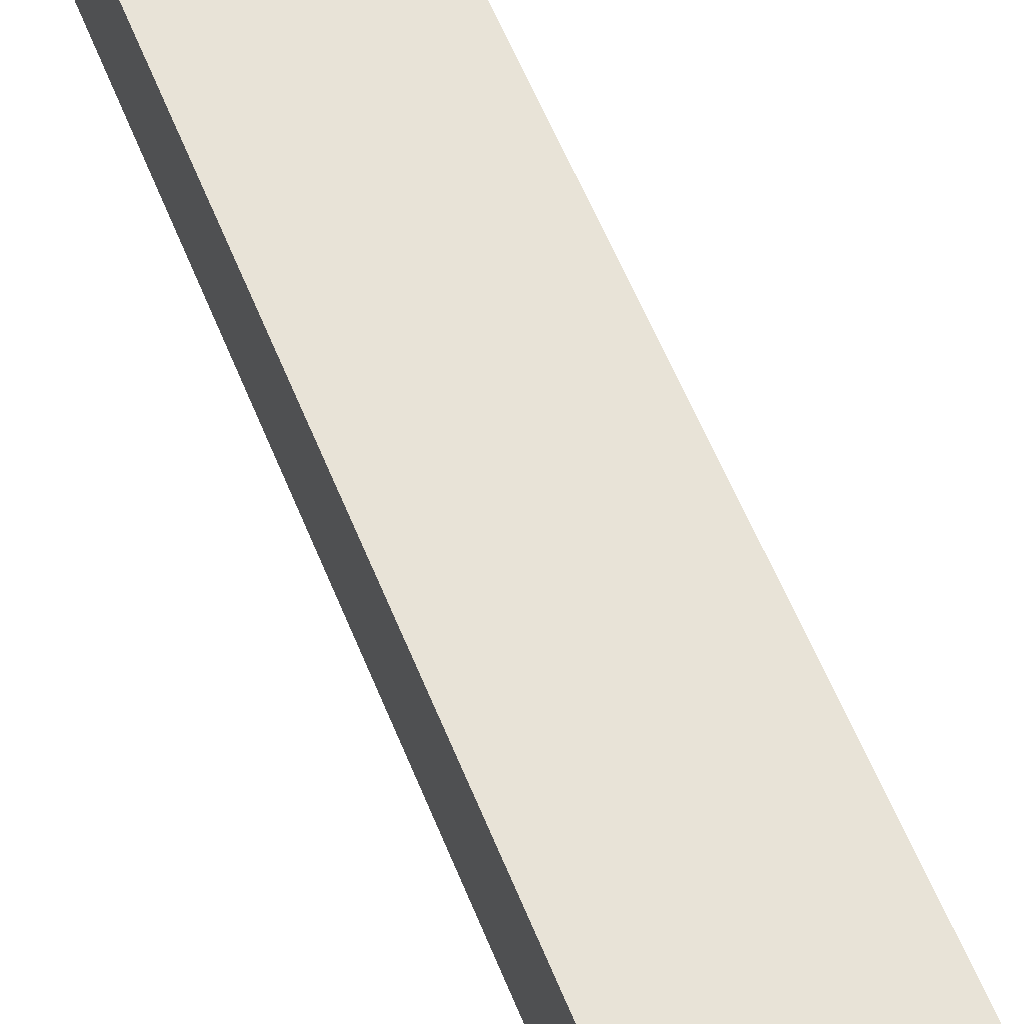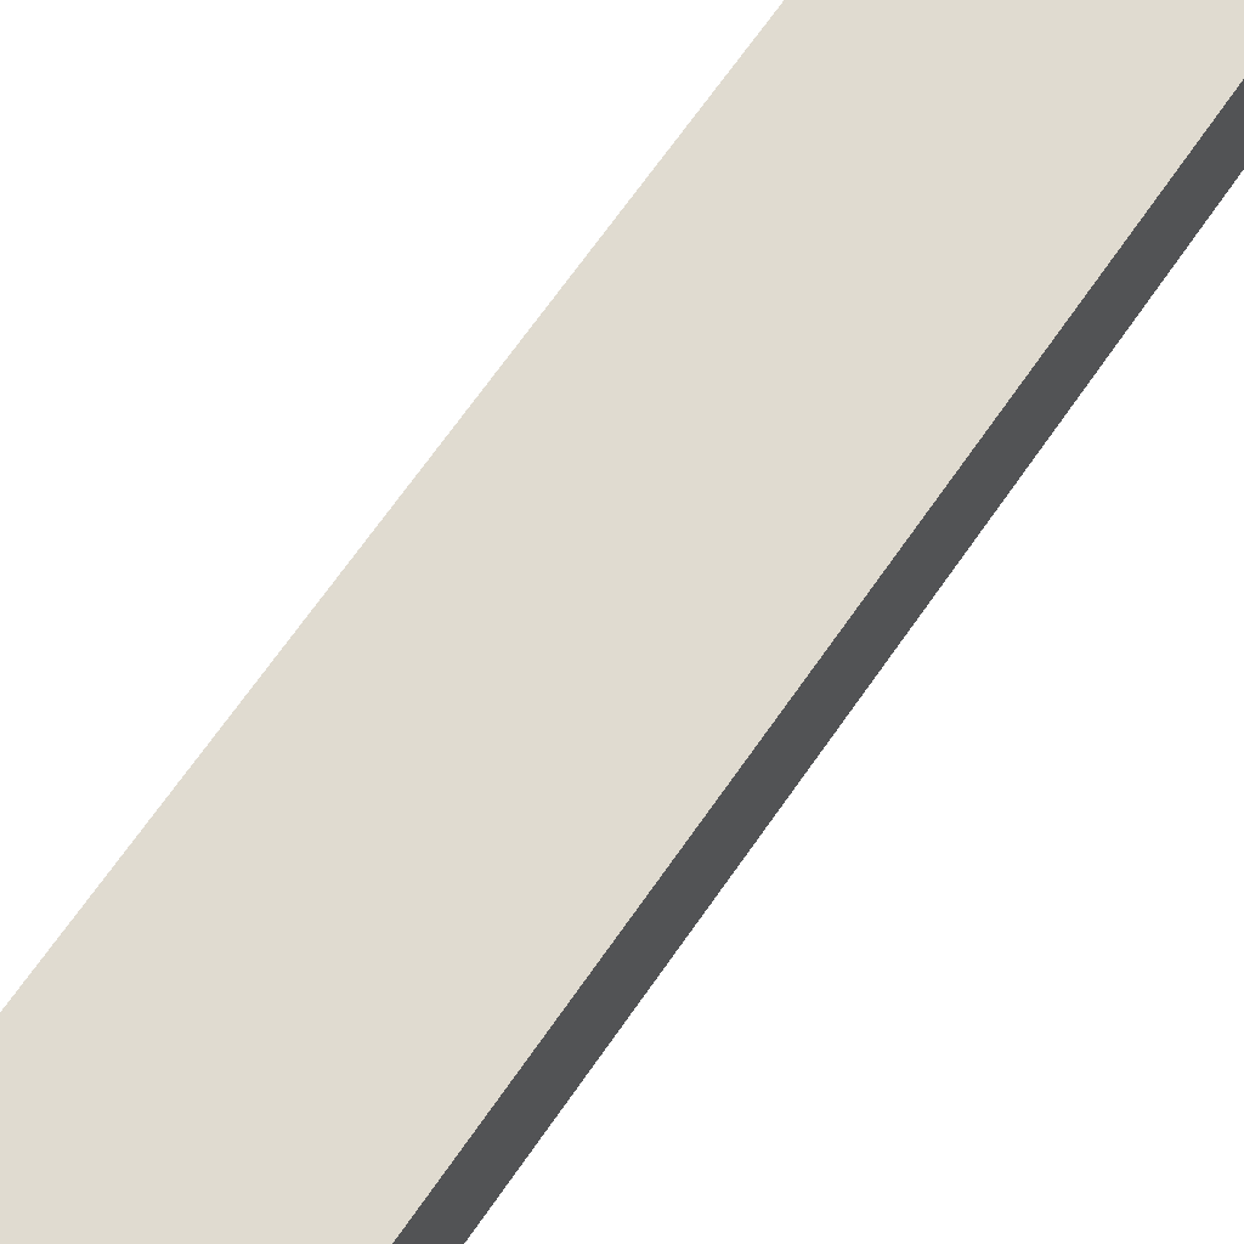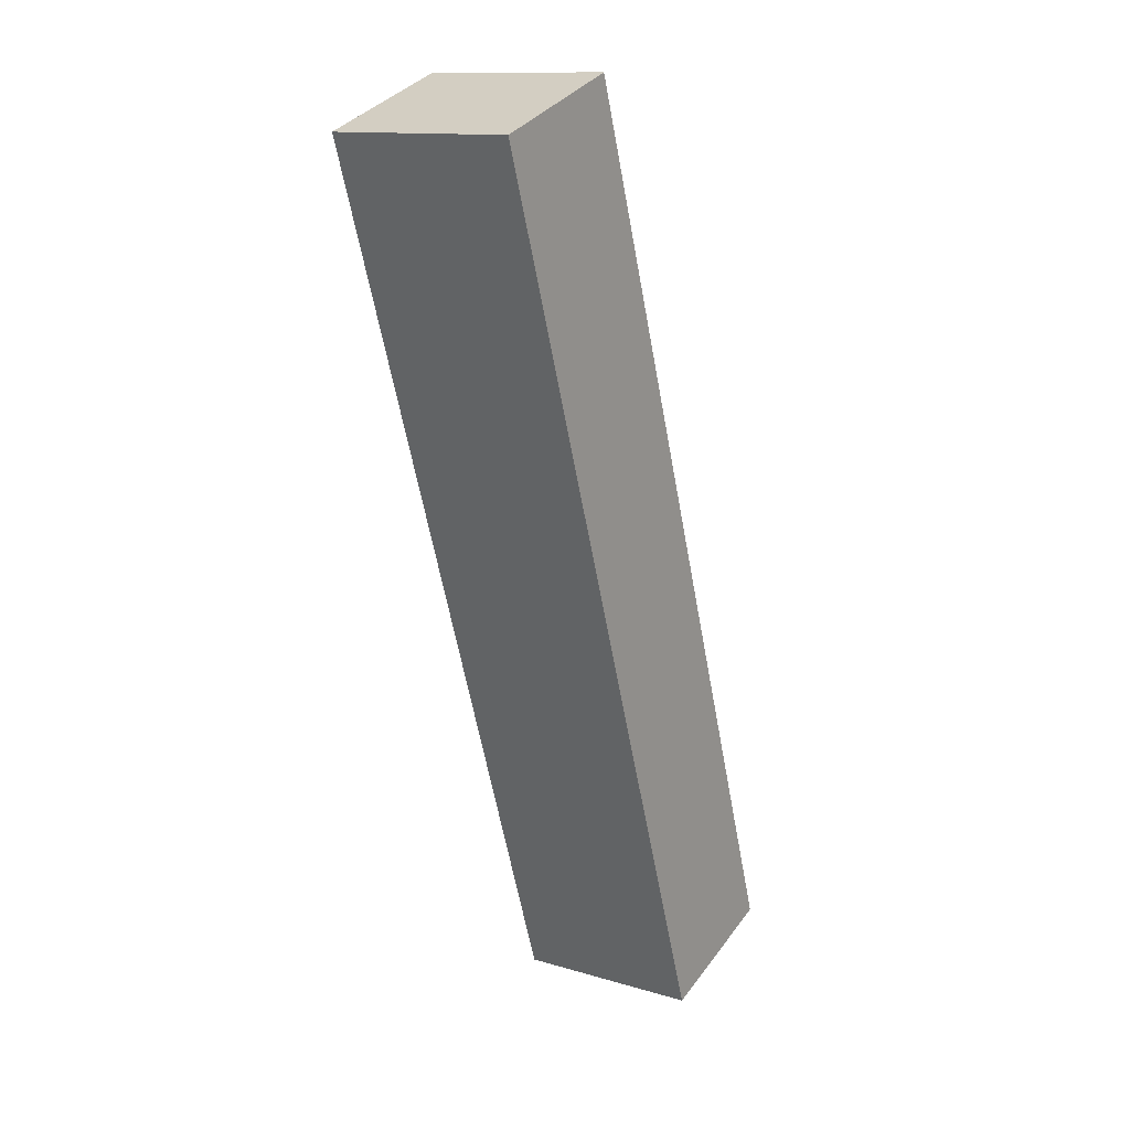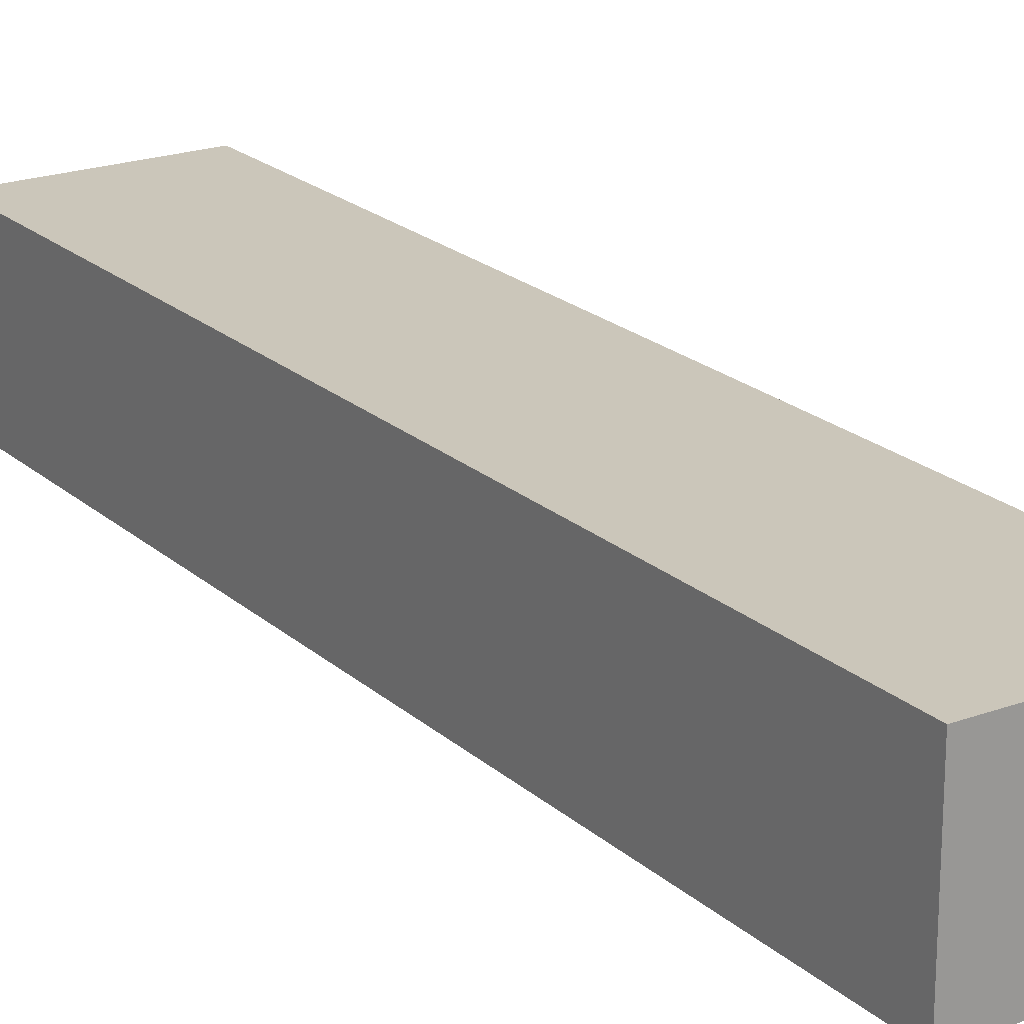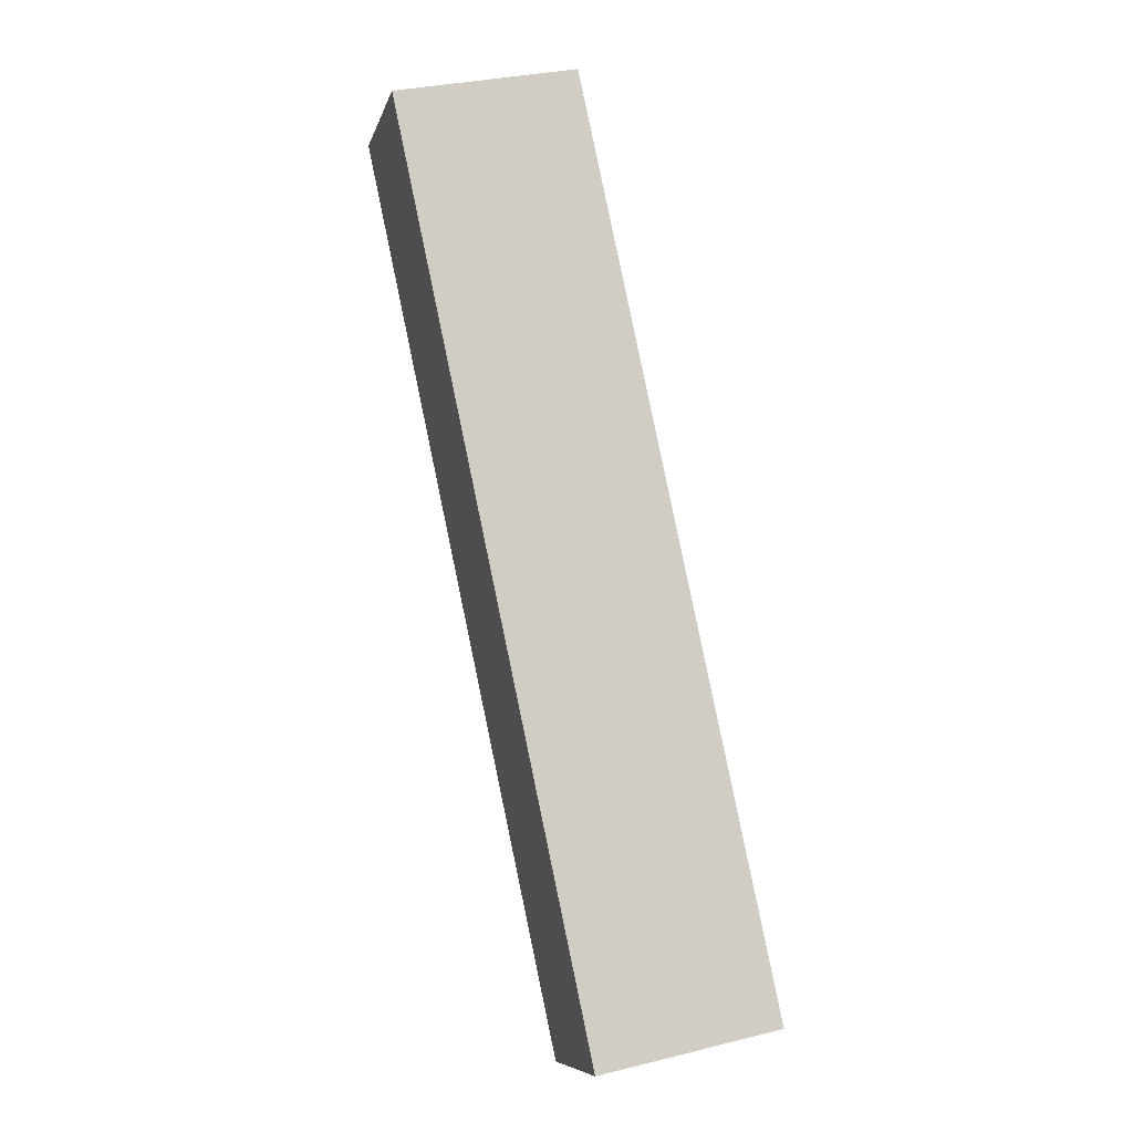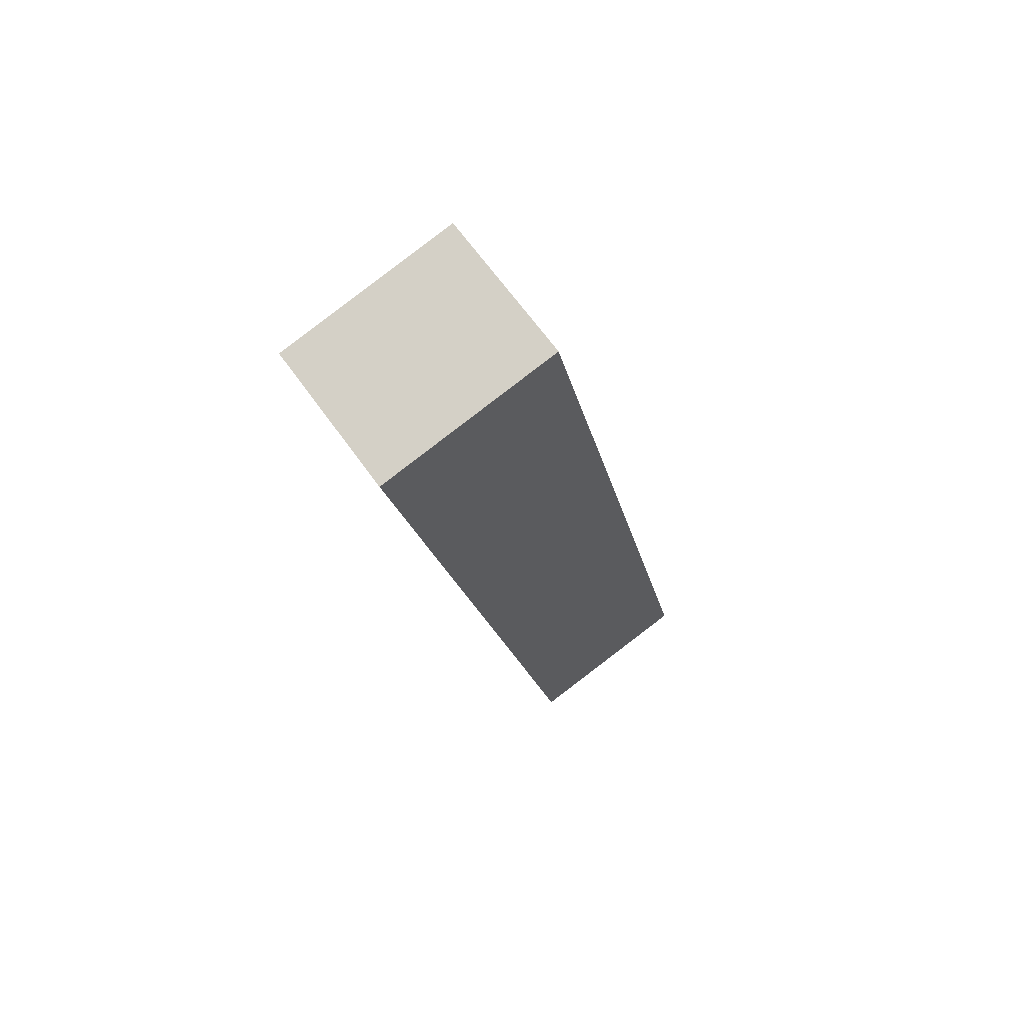
<metadata>
{"format":"obj","ext":"obj","renderer":"f3d","projection":"perspective","resolution":1024,"background":"white","views":[{"elev":61.7,"azim":169.7,"up":"+Y"},{"elev":70.2,"azim":47.3,"up":"+Y"},{"elev":35.8,"azim":-148.6,"up":"+Z"},{"elev":21.1,"azim":-21.2,"up":"+Y"},{"elev":-8.5,"azim":166.3,"up":"+Z"},{"elev":66.0,"azim":144.5,"up":"+Z"}]}
</metadata>
<code>
v  14.9 8.378 48.99
v  9.95 8.378 46.38
v  10.71 8.378 49.9
v  20.61 8.378 47.77
v  9.95 8.378 -1.749
v  0 8.378 5.13e-16
v  4.08 8.378 -0.879
v  9.869 8.378 -2.125
v  10.71 -3.055e-15 49.9
v  20.61 -2.925e-15 47.77
v  14.9 -3e-15 48.99
v  9.95 1.071e-16 -1.749
v  9.869 1.301e-16 -2.125
v  0 0 0
v  4.08 5.382e-17 -0.879
v  9.95 -2.84e-15 46.38
g defaultobject
f 1 2 3
f 2 1 4
f 2 4 5
f 2 5 6
f 6 5 7
f 7 5 8
f 9 1 3
f 1 9 4
f 4 9 10
f 10 9 11
f 10 5 4
f 5 10 12
f 5 12 8
f 8 12 13
f 13 7 8
f 7 13 6
f 6 13 14
f 14 13 15
f 2 9 3
f 9 2 16
f 16 2 6
f 16 6 14
f 12 15 13
f 15 12 10
f 15 10 14
f 14 10 16
f 16 10 11
f 16 11 9

</code>
